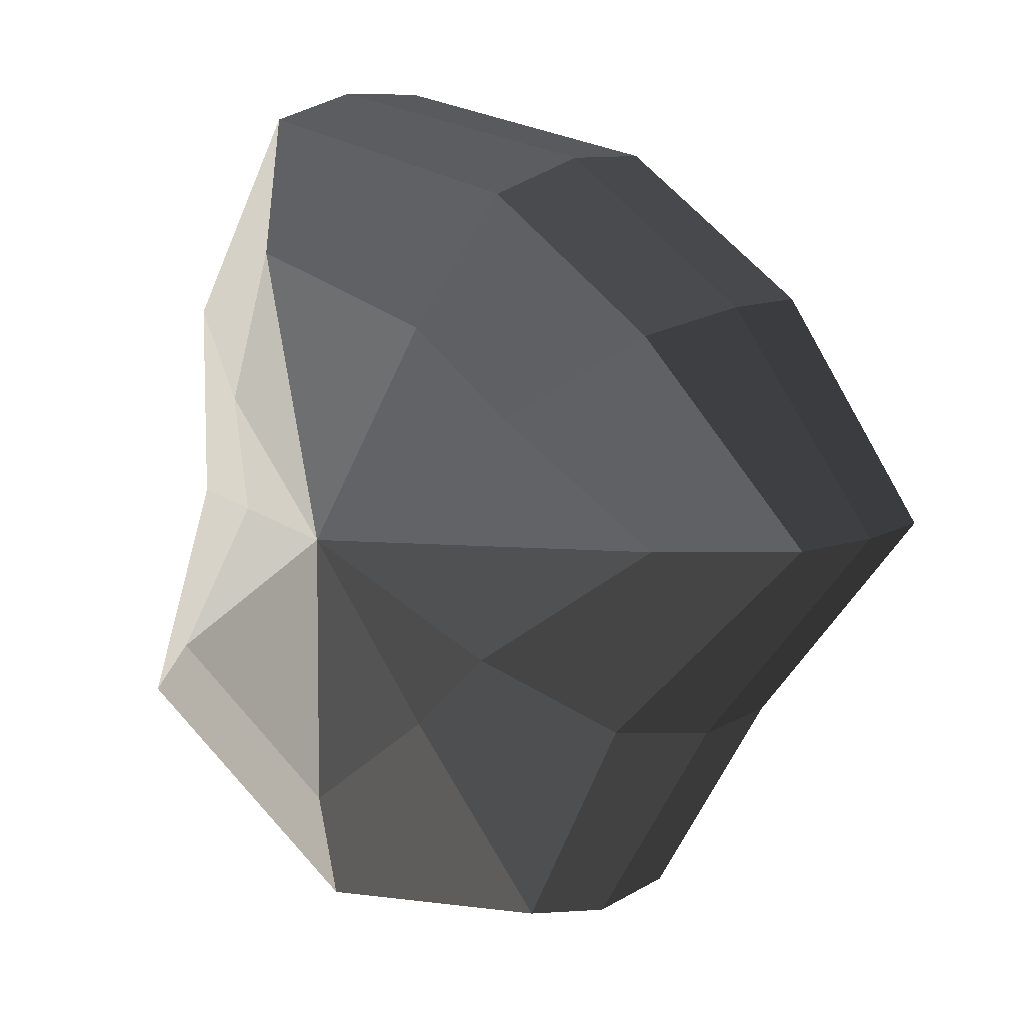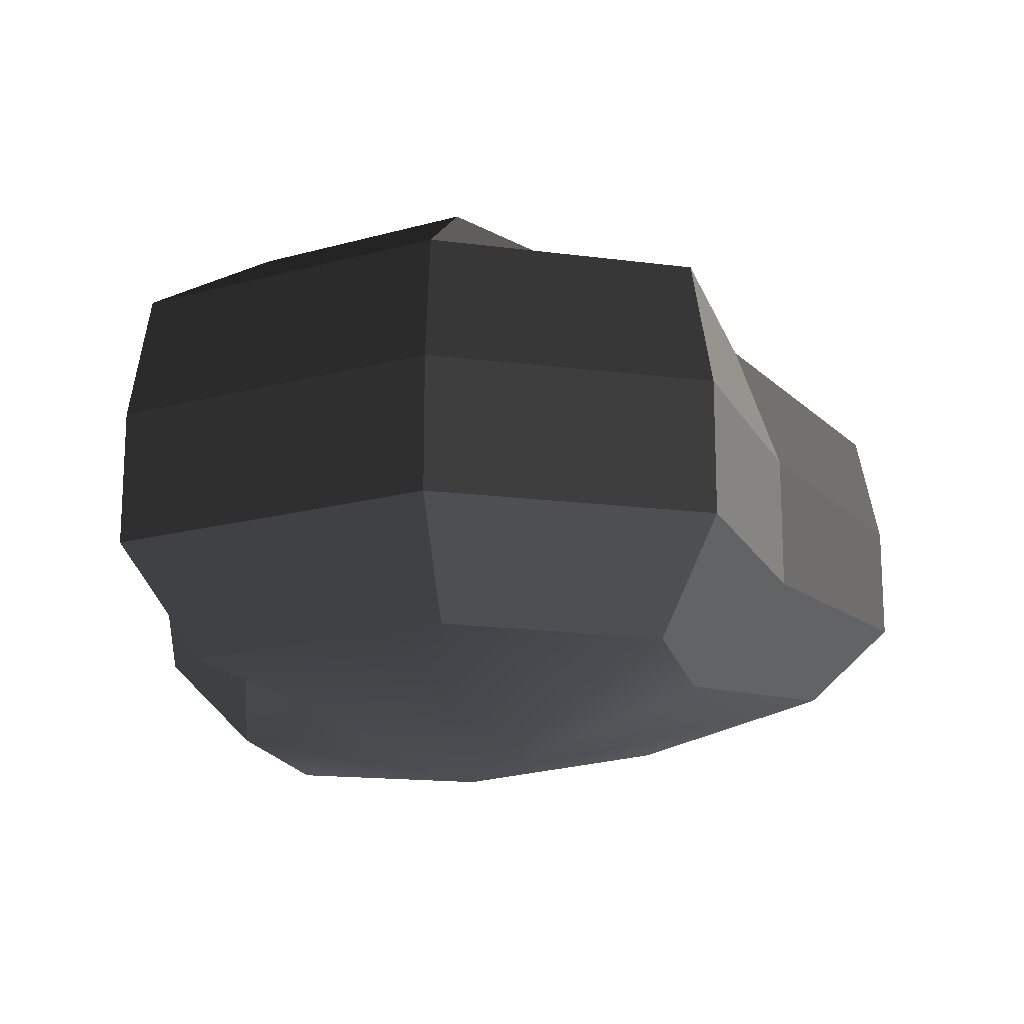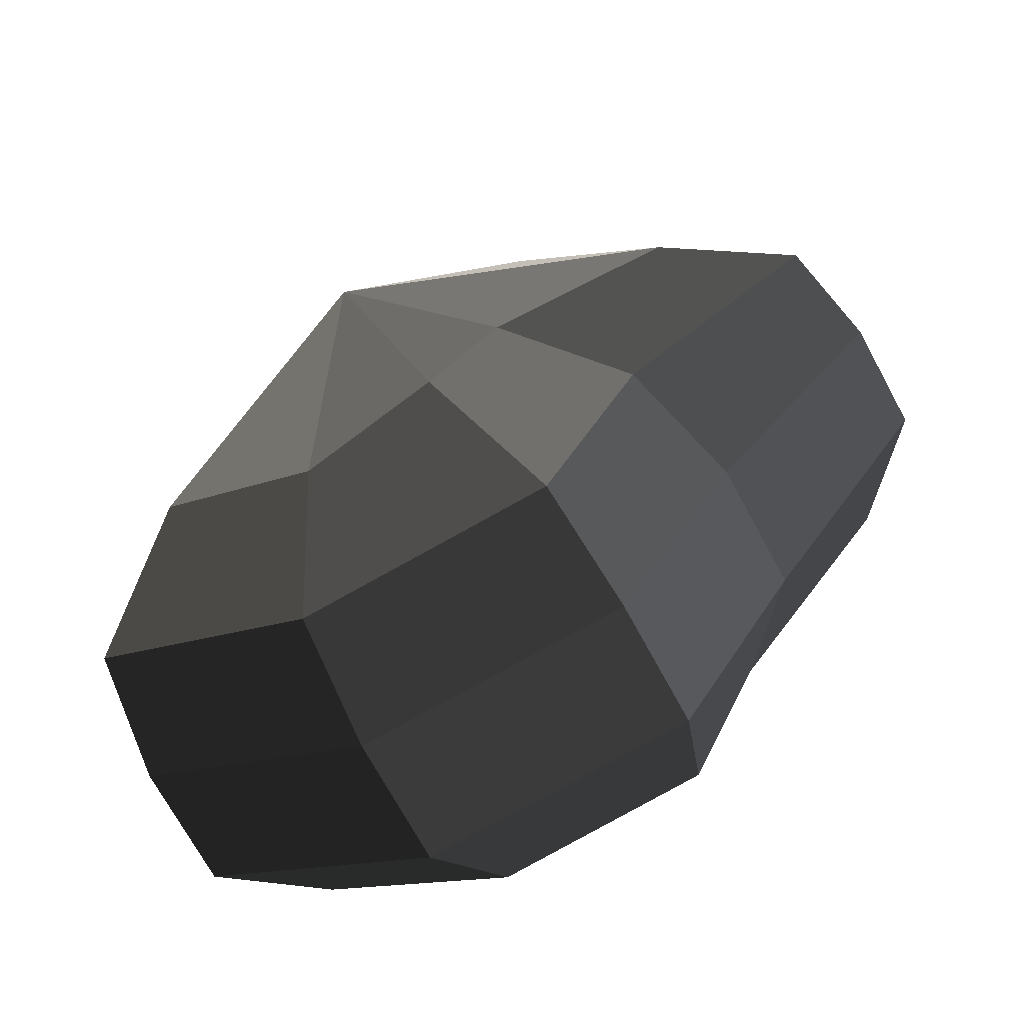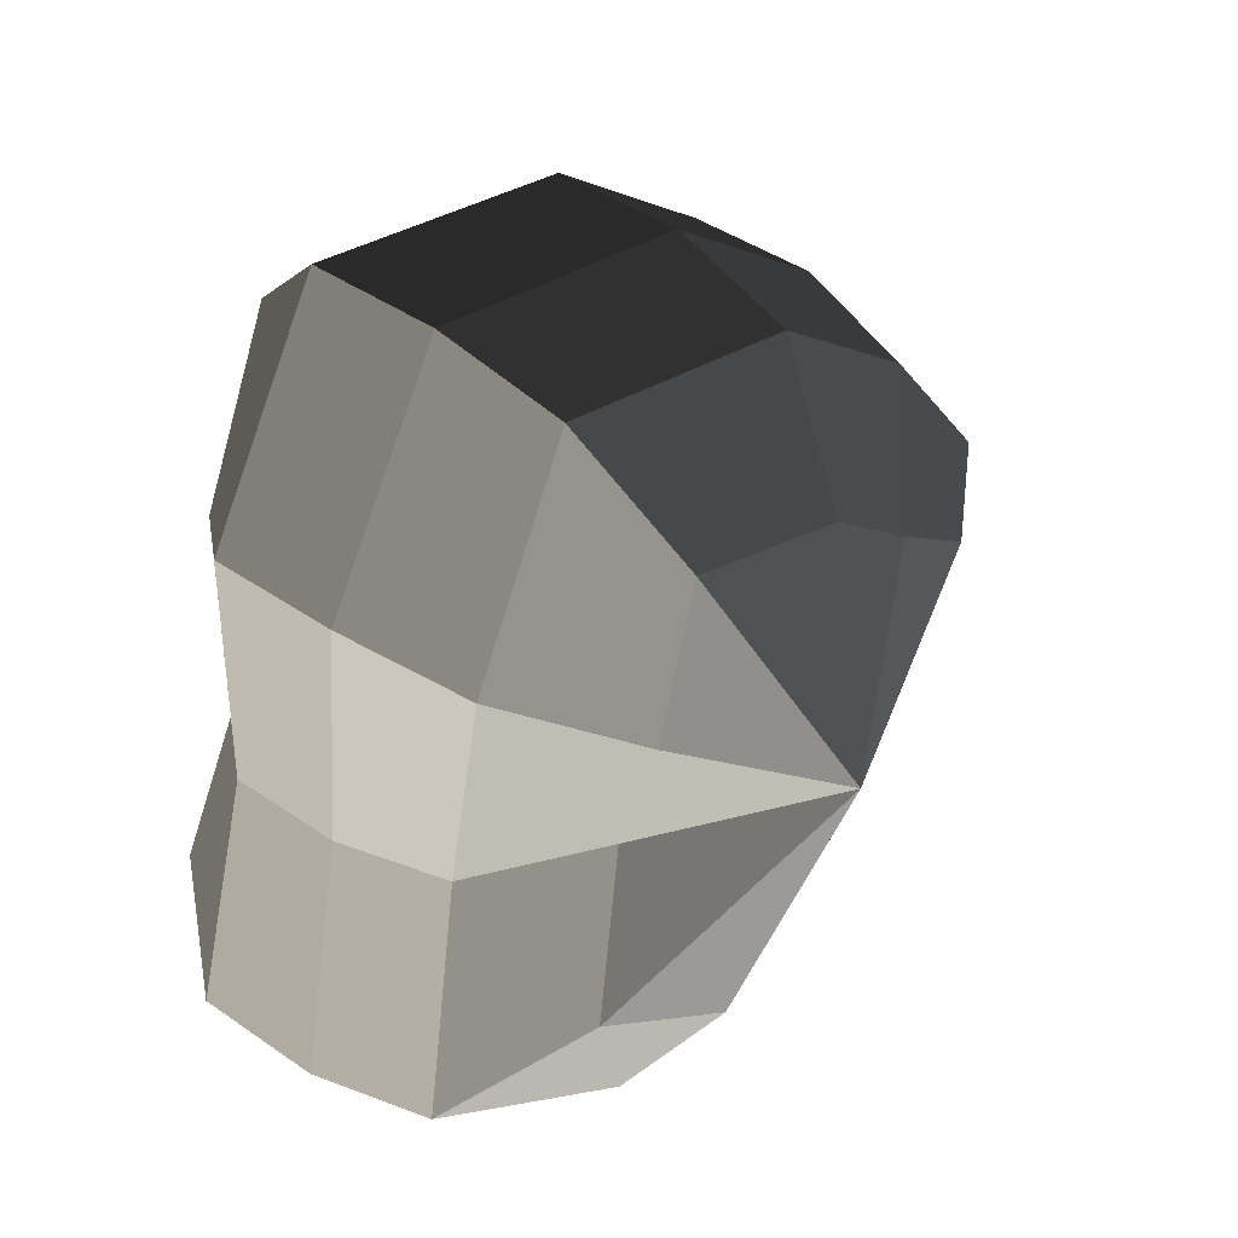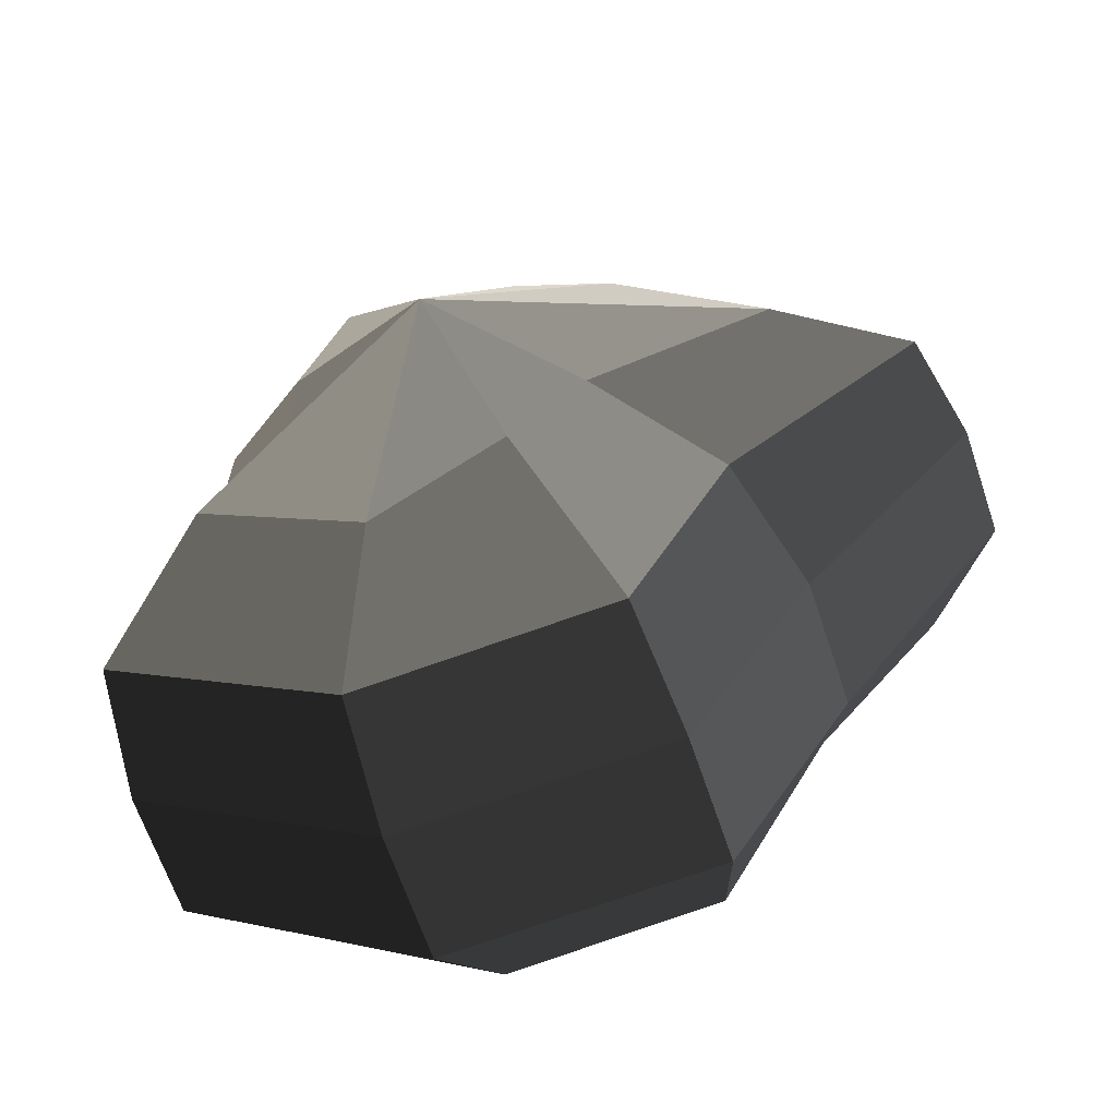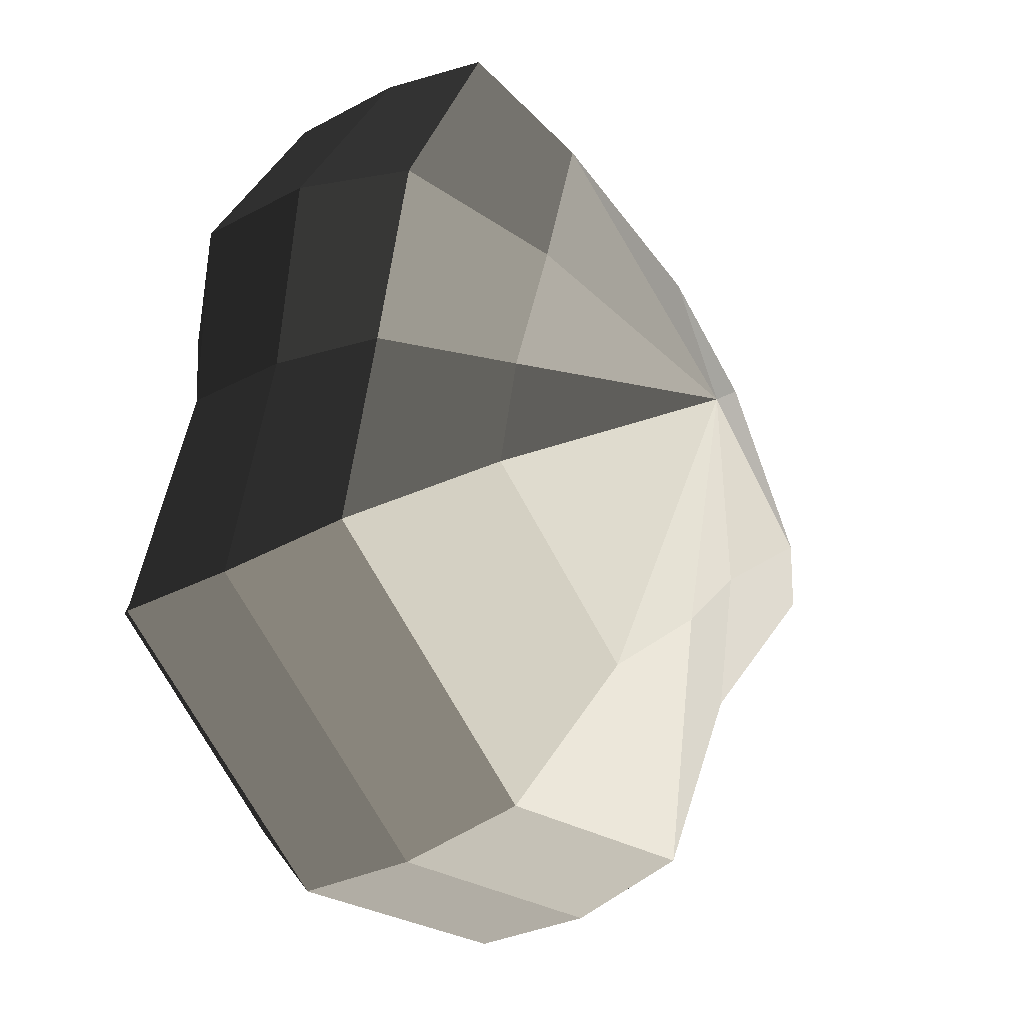
<metadata>
{"format":"obj","ext":"obj","renderer":"f3d","projection":"perspective","resolution":1024,"background":"white","views":[{"elev":9.3,"azim":-147.7,"up":"+Z"},{"elev":-17.8,"azim":170.1,"up":"+Y"},{"elev":-71.4,"azim":-151.5,"up":"+Z"},{"elev":42.5,"azim":129.7,"up":"+Z"},{"elev":-64.8,"azim":-161.5,"up":"+Z"},{"elev":-28.9,"azim":128.8,"up":"+Z"}]}
</metadata>
<code>
v 0.01454 -0.02578 -0.04036
v 0.004623 -0.03398 0.001092
v 0.03878 -0.02578 -0.02105
v -0.009664 -0.02578 -0.03817
v -0.01825 -0.02578 -0.01778
v -0.03822 -0.02223 0.001092
v -0.02135 -0.02578 0.01996
v -0.005298 -0.02578 0.03272
v 0.02109 -0.02578 0.04036
v 0.0306 -0.02578 0.01996
v 0.03219 -0.02223 0.001092
v 0.03878 -0.02578 -0.02105
v 0.04797 -0.01489 -0.02773
v 0.01805 -0.01489 -0.05115
v 0.01454 -0.02578 -0.04036
v 0.01454 -0.02578 -0.04036
v 0.01805 -0.01489 -0.05115
v -0.01317 -0.01489 -0.04897
v -0.009664 -0.02578 -0.03817
v -0.009664 -0.02578 -0.03817
v -0.01317 -0.01489 -0.04897
v -0.02743 -0.01489 -0.02445
v -0.01825 -0.02578 -0.01778
v -0.01825 -0.02578 -0.01778
v -0.02743 -0.01489 -0.02445
v -0.04797 -0.01289 0.001092
v -0.03822 -0.02223 0.001092
v -0.03822 -0.02223 0.001092
v -0.04797 -0.01289 0.001092
v -0.03053 -0.01489 0.02664
v -0.02135 -0.02578 0.01996
v -0.02135 -0.02578 0.01996
v -0.03053 -0.01489 0.02664
v -0.008806 -0.01489 0.04351
v -0.005298 -0.02578 0.03272
v -0.005298 -0.02578 0.03272
v -0.008806 -0.01489 0.04351
v 0.0246 -0.01489 0.05115
v 0.02109 -0.02578 0.04036
v 0.02109 -0.02578 0.04036
v 0.0246 -0.01489 0.05115
v 0.03978 -0.01489 0.02664
v 0.0306 -0.02578 0.01996
v 0.0306 -0.02578 0.01996
v 0.03978 -0.01489 0.02664
v 0.04193 -0.01289 0.001092
v 0.03219 -0.02223 0.001092
v 0.03219 -0.02223 0.001092
v 0.04193 -0.01289 0.001092
v 0.04797 -0.01489 -0.02773
v 0.03878 -0.02578 -0.02105
v 0.04797 -0.01489 -0.02773
v 0.04797 -0.0001484 -0.02773
v 0.01805 -0.0001484 -0.05115
v 0.01805 -0.01489 -0.05115
v 0.01805 -0.01489 -0.05115
v 0.01805 -0.0001484 -0.05115
v -0.01317 -0.0001484 -0.04897
v -0.01317 -0.01489 -0.04897
v -0.01317 -0.01489 -0.04897
v -0.01317 -0.0001484 -0.04897
v -0.02743 -0.0001484 -0.02445
v -0.02743 -0.01489 -0.02445
v -0.02743 -0.01489 -0.02445
v -0.02743 -0.0001484 -0.02445
v -0.04797 -0.0002295 0.001092
v -0.04797 -0.01289 0.001092
v -0.04797 -0.01289 0.001092
v -0.04797 -0.0002295 0.001092
v -0.03053 -0.0001484 0.02664
v -0.03053 -0.01489 0.02664
v -0.03053 -0.01489 0.02664
v -0.03053 -0.0001484 0.02664
v -0.008806 -0.0001484 0.04351
v -0.008806 -0.01489 0.04351
v -0.008806 -0.01489 0.04351
v -0.008806 -0.0001484 0.04351
v 0.0246 -0.0001483 0.05115
v 0.0246 -0.01489 0.05115
v 0.0246 -0.01489 0.05115
v 0.0246 -0.0001483 0.05115
v 0.03978 -0.0001484 0.02664
v 0.03978 -0.01489 0.02664
v 0.03978 -0.01489 0.02664
v 0.03978 -0.0001484 0.02664
v 0.04193 -0.0002295 0.001092
v 0.04193 -0.01289 0.001092
v 0.04193 -0.01289 0.001092
v 0.04193 -0.0002295 0.001092
v 0.04797 -0.0001484 -0.02773
v 0.04797 -0.01489 -0.02773
v 0.04797 -0.0001484 -0.02773
v 0.04569 0.01428 -0.0254
v 0.01714 0.01428 -0.04799
v 0.01805 -0.0001484 -0.05115
v 0.01805 -0.0001484 -0.05115
v 0.01714 0.01428 -0.04799
v -0.01183 0.01428 -0.0456
v -0.01317 -0.0001484 -0.04897
v -0.01317 -0.0001484 -0.04897
v -0.01183 0.01428 -0.0456
v -0.02321 0.01428 -0.02181
v -0.02743 -0.0001484 -0.02445
v -0.02743 -0.0001484 -0.02445
v -0.02321 0.01428 -0.02181
v -0.0453 0.01197 0.001198
v -0.04797 -0.0002295 0.001092
v -0.04797 -0.0002295 0.001092
v -0.0453 0.01197 0.001198
v -0.02661 0.01428 0.0242
v -0.03053 -0.0001484 0.02664
v -0.03053 -0.0001484 0.02664
v -0.02661 0.01428 0.0242
v -0.007043 0.01428 0.03961
v -0.008806 -0.0001484 0.04351
v -0.008806 -0.0001484 0.04351
v -0.007043 0.01428 0.03961
v 0.02433 0.01428 0.04799
v 0.0246 -0.0001483 0.05115
v 0.0246 -0.0001483 0.05115
v 0.02433 0.01428 0.04799
v 0.03671 0.01428 0.0242
v 0.03978 -0.0001484 0.02664
v 0.03978 -0.0001484 0.02664
v 0.03671 0.01428 0.0242
v 0.03865 0.01197 0.001198
v 0.04193 -0.0002295 0.001092
v 0.04193 -0.0002295 0.001092
v 0.03865 0.01197 0.001198
v 0.04569 0.01428 -0.0254
v 0.04797 -0.0001484 -0.02773
v 0.04569 0.01428 -0.0254
v 0.03225 0.02437 -0.01615
v 0.01204 0.02437 -0.03257
v 0.01714 0.01428 -0.04799
v 0.01714 0.01428 -0.04799
v 0.01204 0.02437 -0.03257
v -0.002593 0.02437 -0.02139
v -0.01183 0.01428 -0.0456
v -0.01183 0.01428 -0.0456
v -0.002593 0.02437 -0.02139
v -0.01125 0.02437 -0.01279
v -0.02321 0.01428 -0.02181
v -0.02321 0.01428 -0.02181
v -0.01125 0.02437 -0.01279
v -0.03125 0.02075 0.001118
v -0.0453 0.01197 0.001198
v -0.0453 0.01197 0.001198
v -0.03125 0.02075 0.001118
v -0.01443 0.02437 0.01503
v -0.02661 0.01428 0.0242
v -0.02661 0.01428 0.0242
v -0.01443 0.02437 0.01503
v -0.002593 0.02437 0.02475
v -0.007043 0.01428 0.03961
v -0.007043 0.01428 0.03961
v -0.002593 0.02437 0.02475
v 0.01874 0.02437 0.03257
v 0.02433 0.01428 0.04799
v 0.02433 0.01428 0.04799
v 0.01874 0.02437 0.03257
v 0.02387 0.02437 0.01503
v 0.03671 0.01428 0.0242
v 0.03671 0.01428 0.0242
v 0.02387 0.02437 0.01503
v 0.02504 0.02075 0.001118
v 0.03865 0.01197 0.001198
v 0.03865 0.01197 0.001198
v 0.02504 0.02075 0.001118
v 0.03225 0.02437 -0.01615
v 0.04569 0.01428 -0.0254
v 0.03225 0.02437 -0.01615
v 0.004623 0.03398 0.001092
v 0.01204 0.02437 -0.03257
v 0.01204 0.02437 -0.03257
v 0.004623 0.03398 0.001092
v -0.002593 0.02437 -0.02139
v -0.002593 0.02437 -0.02139
v 0.004623 0.03398 0.001092
v -0.01125 0.02437 -0.01279
v -0.01125 0.02437 -0.01279
v 0.004623 0.03398 0.001092
v -0.03125 0.02075 0.001118
v -0.03125 0.02075 0.001118
v 0.004623 0.03398 0.001092
v -0.01443 0.02437 0.01503
v -0.01443 0.02437 0.01503
v 0.004623 0.03398 0.001092
v -0.002593 0.02437 0.02475
v -0.002593 0.02437 0.02475
v 0.004623 0.03398 0.001092
v 0.01874 0.02437 0.03257
v 0.01874 0.02437 0.03257
v 0.004623 0.03398 0.001092
v 0.02387 0.02437 0.01503
v 0.02387 0.02437 0.01503
v 0.004623 0.03398 0.001092
v 0.02504 0.02075 0.001118
v 0.02504 0.02075 0.001118
v 0.004623 0.03398 0.001092
v 0.03225 0.02437 -0.01615
g Foliage4_38_4062_75
f 1 3 2
f 4 1 2
f 5 4 2
f 6 5 2
f 7 6 2
f 8 7 2
f 9 8 2
f 10 9 2
f 11 10 2
f 3 11 2
f 12 14 13
f 12 15 14
f 16 18 17
f 16 19 18
f 20 22 21
f 20 23 22
f 24 26 25
f 24 27 26
f 28 30 29
f 28 31 30
f 32 34 33
f 32 35 34
f 36 38 37
f 36 39 38
f 40 42 41
f 40 43 42
f 44 46 45
f 44 47 46
f 48 50 49
f 48 51 50
f 52 54 53
f 52 55 54
f 56 58 57
f 56 59 58
f 60 62 61
f 60 63 62
f 64 66 65
f 64 67 66
f 68 70 69
f 68 71 70
f 72 74 73
f 72 75 74
f 76 78 77
f 76 79 78
f 80 82 81
f 80 83 82
f 84 86 85
f 84 87 86
f 88 90 89
f 88 91 90
f 92 94 93
f 92 95 94
f 96 98 97
f 96 99 98
f 100 102 101
f 100 103 102
f 104 106 105
f 104 107 106
f 108 110 109
f 108 111 110
f 112 114 113
f 112 115 114
f 116 118 117
f 116 119 118
f 120 122 121
f 120 123 122
f 124 126 125
f 124 127 126
f 128 130 129
f 128 131 130
f 132 134 133
f 132 135 134
f 136 138 137
f 136 139 138
f 140 142 141
f 140 143 142
f 144 146 145
f 144 147 146
f 148 150 149
f 148 151 150
f 152 154 153
f 152 155 154
f 156 158 157
f 156 159 158
f 160 162 161
f 160 163 162
f 164 166 165
f 164 167 166
f 168 170 169
f 168 171 170
f 172 174 173
f 175 177 176
f 178 180 179
f 181 183 182
f 184 186 185
f 187 189 188
f 190 192 191
f 193 195 194
f 196 198 197
f 199 201 200

</code>
